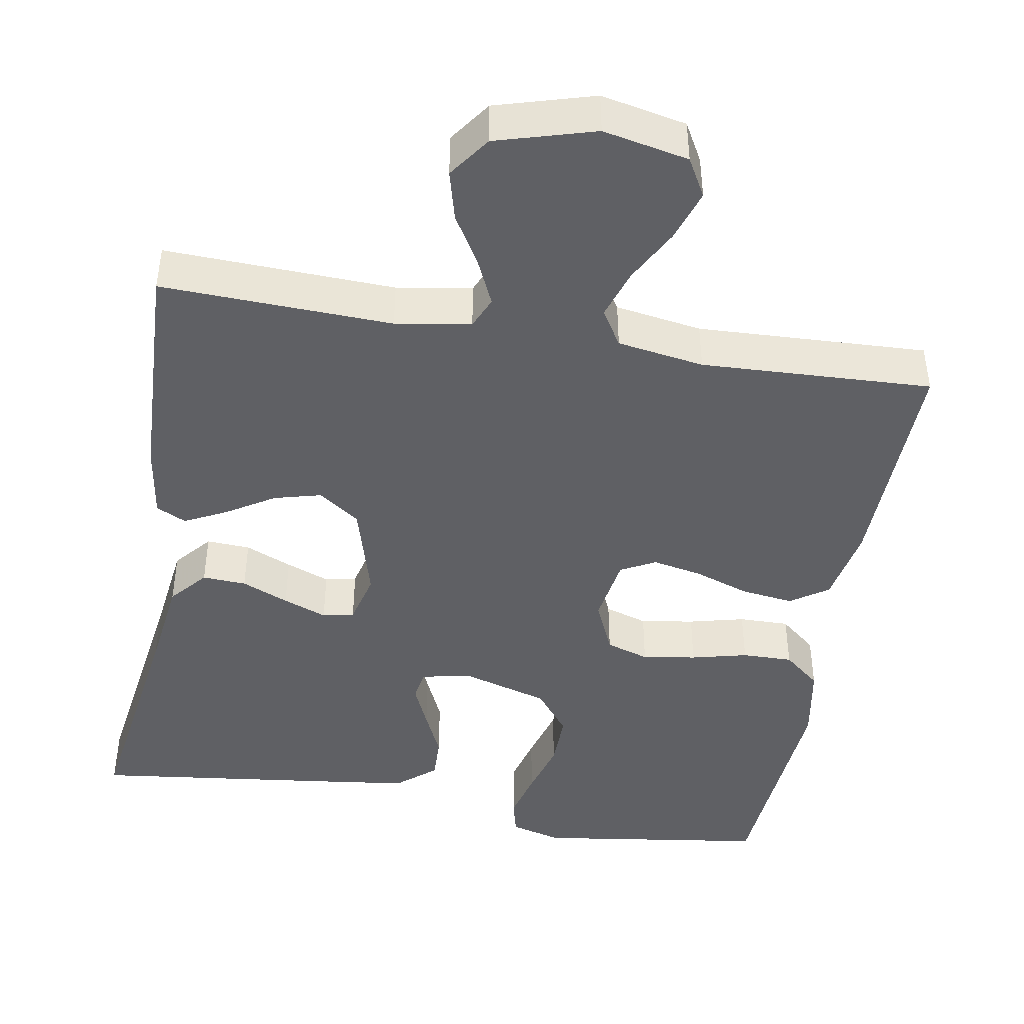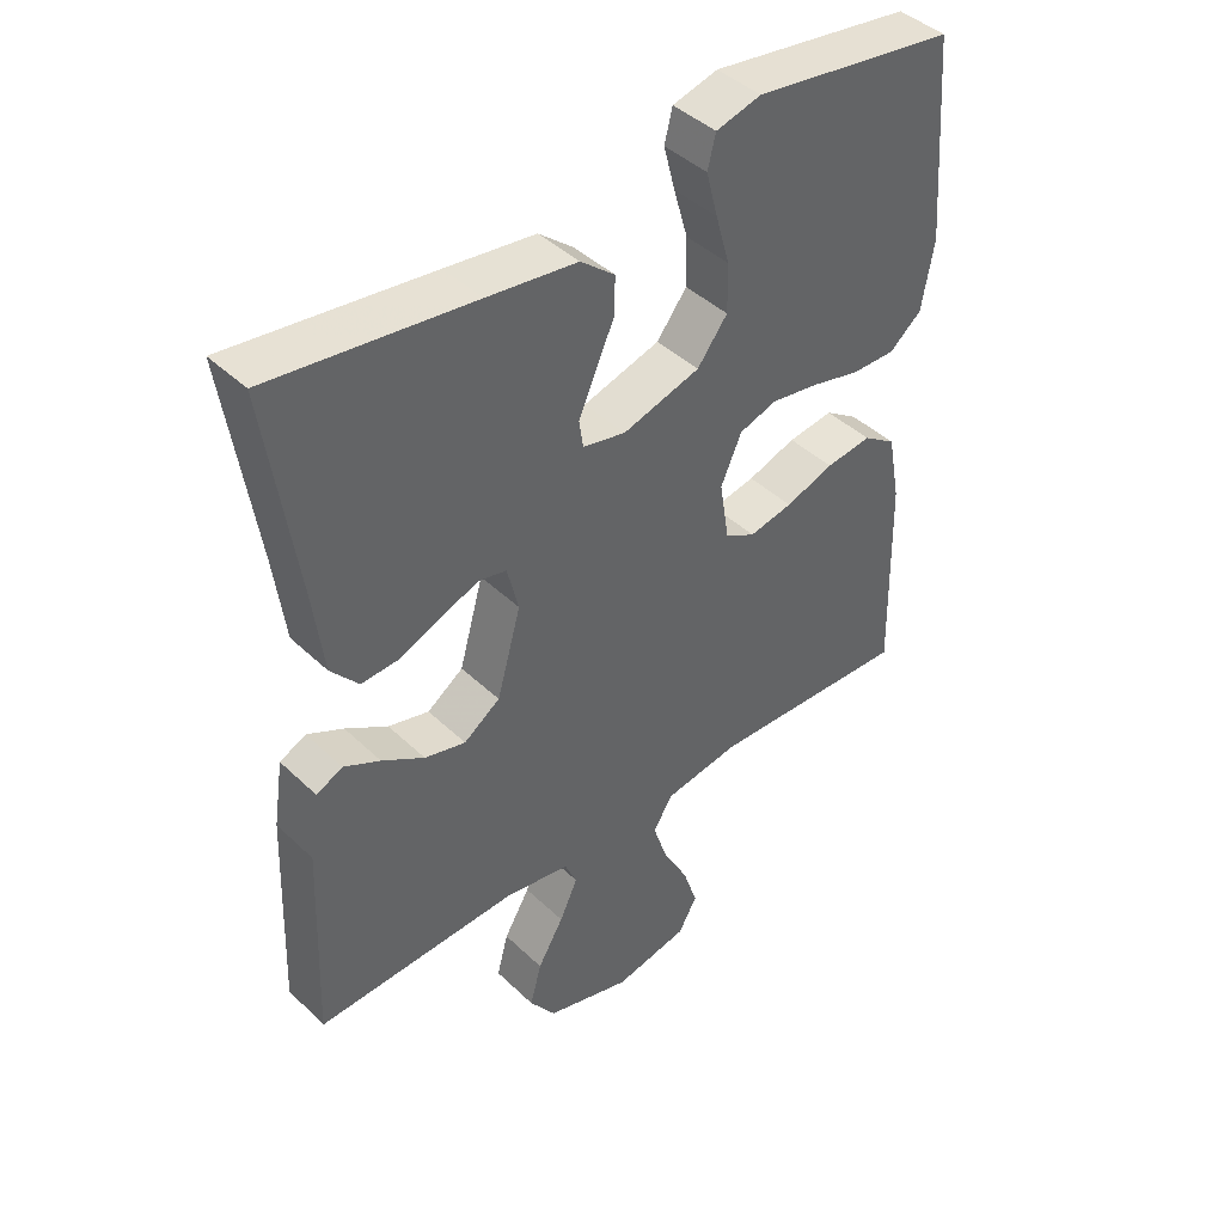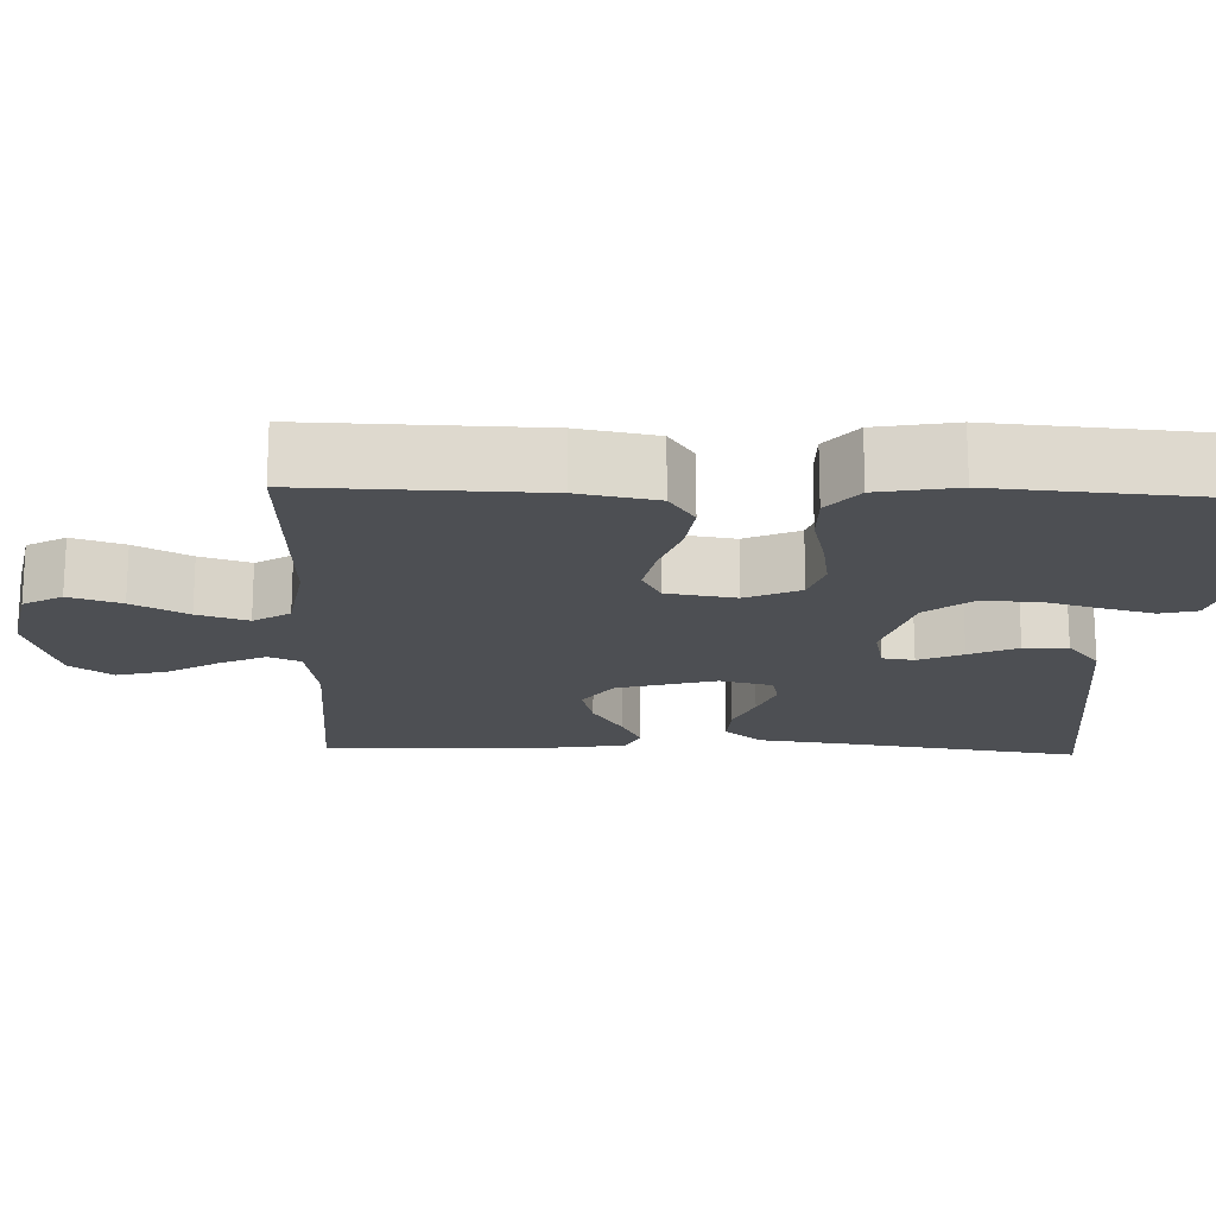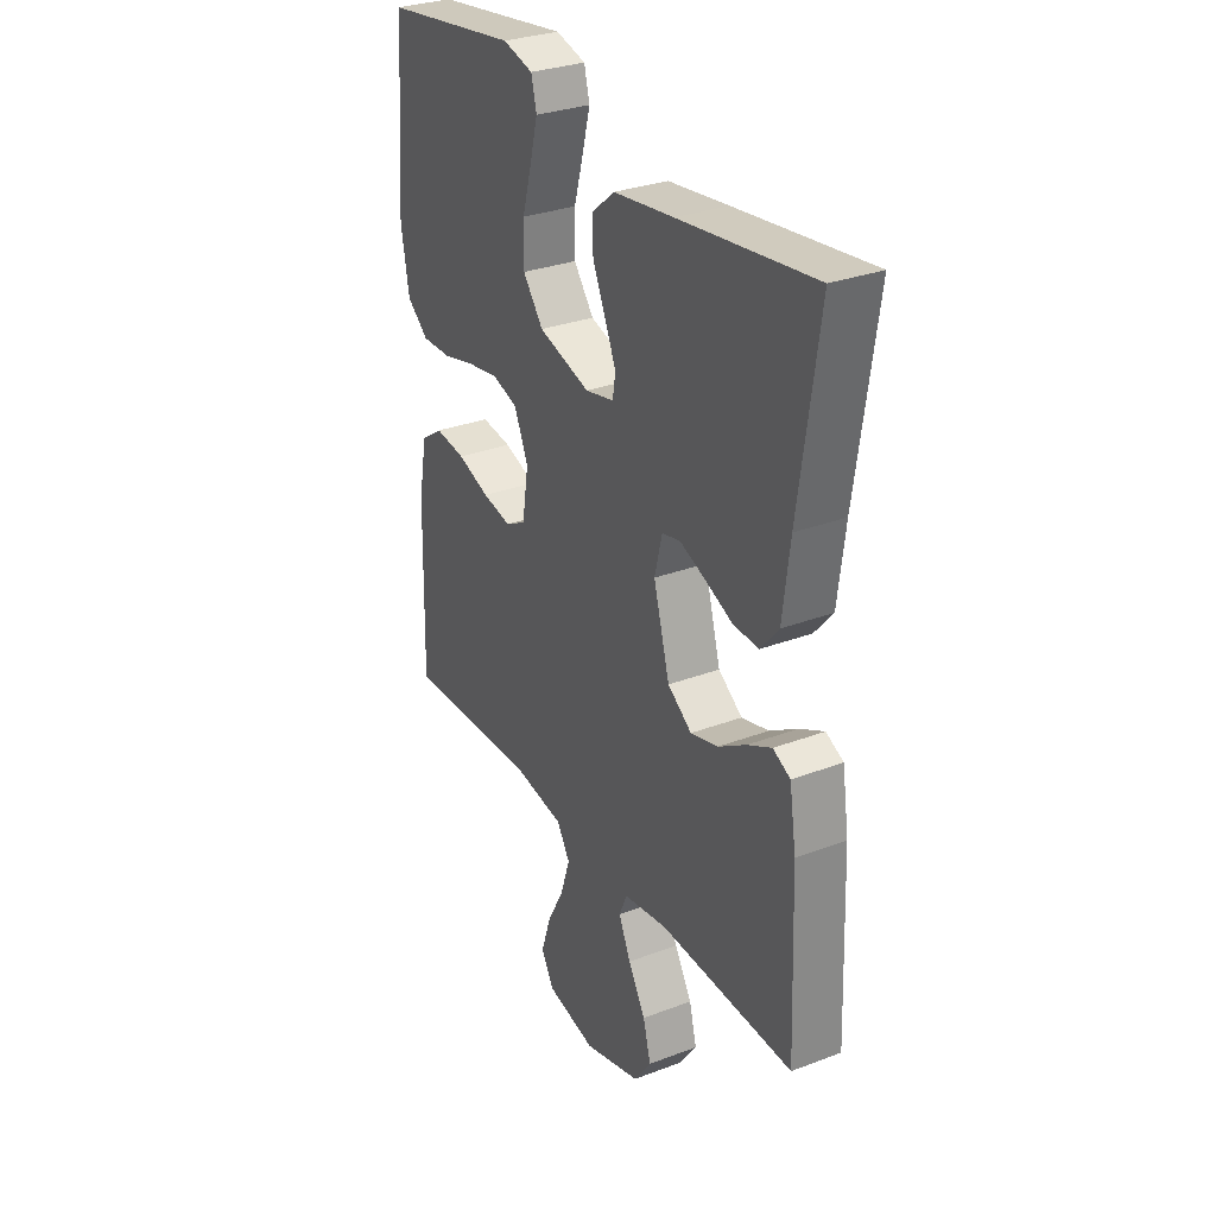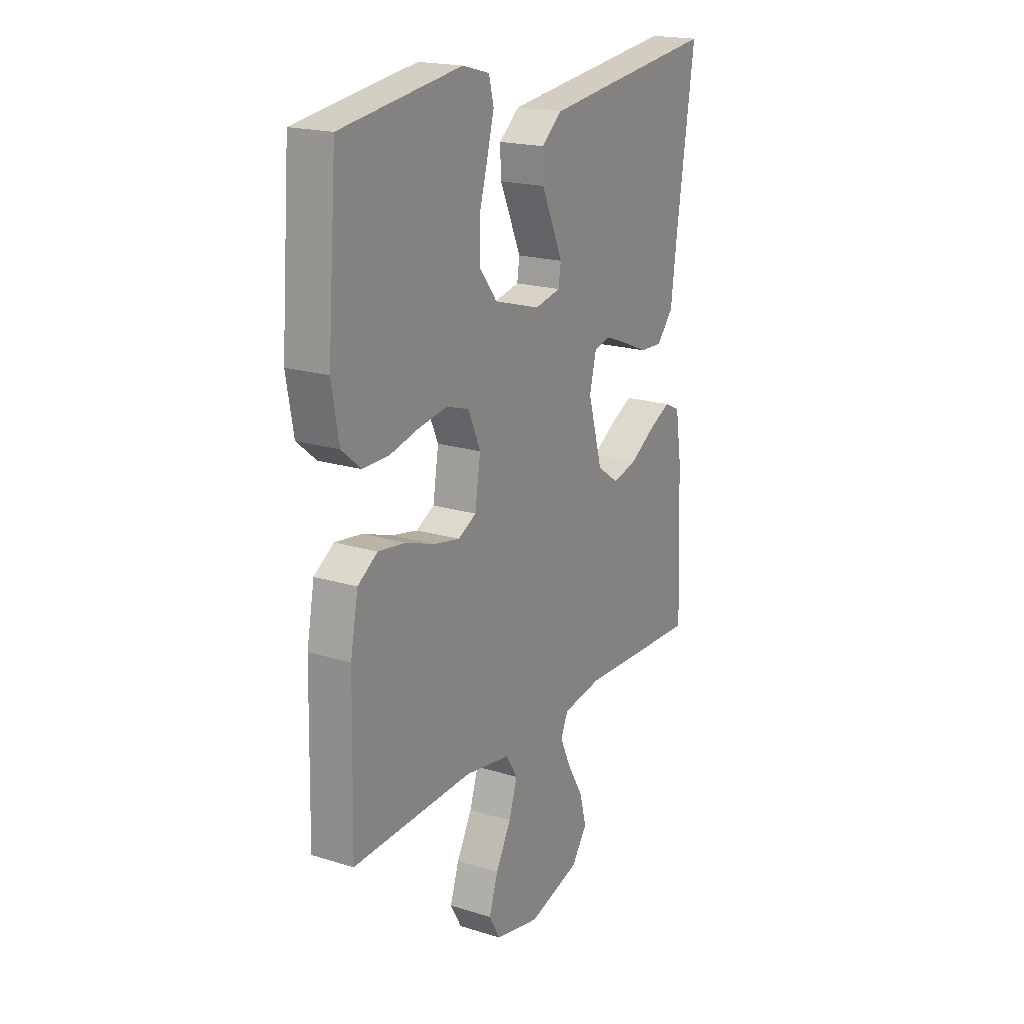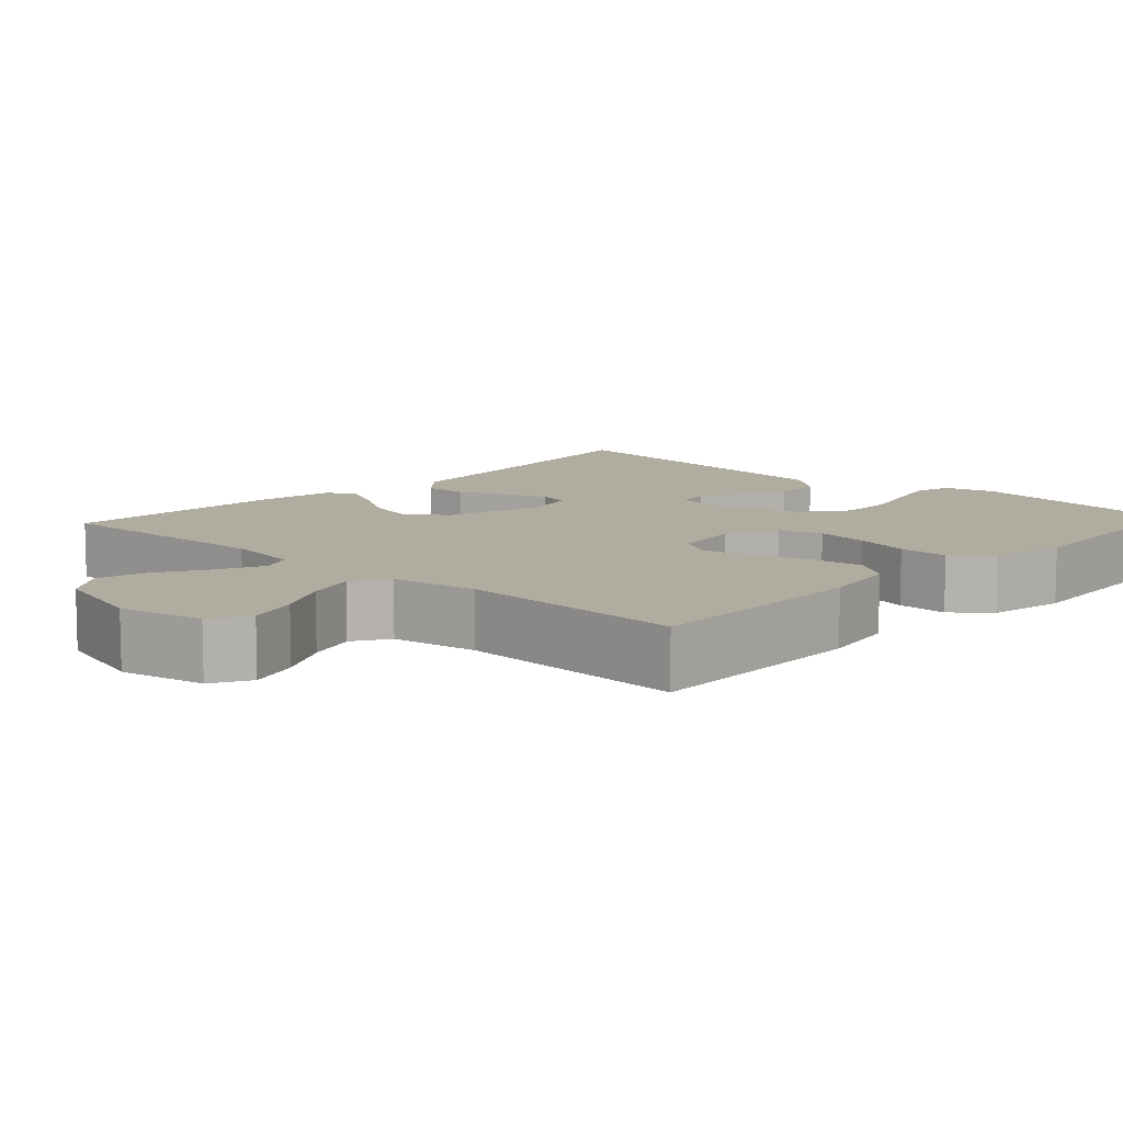
<metadata>
{"format":"obj","ext":"obj","renderer":"f3d","projection":"perspective","resolution":1024,"background":"white","views":[{"elev":-44.2,"azim":170.2,"up":"+Y"},{"elev":43.0,"azim":138.2,"up":"+Z"},{"elev":-17.9,"azim":-92.0,"up":"+Y"},{"elev":30.4,"azim":61.3,"up":"+Z"},{"elev":19.4,"azim":-59.8,"up":"+Z"},{"elev":9.9,"azim":-137.0,"up":"+Y"}]}
</metadata>
<code>
v 0.5 0.07 -0.5
v 0.2 0.07 -0.489
v 0.102 0.07 -0.505
v 0.084 0.07 -0.546
v 0.111 0.07 -0.605
v 0.15 0.07 -0.671
v 0.167 0.07 -0.736
v 0.128 0.07 -0.791
v 0 0.07 -0.828
v -0.111 0.07 -0.805
v -0.139 0.07 -0.755
v -0.117 0.07 -0.688
v -0.079 0.07 -0.617
v -0.058 0.07 -0.552
v -0.087 0.07 -0.505
v -0.2 0.07 -0.487
v -0.5 0.07 -0.5
v -0.493 0.07 -0.2
v -0.474 0.07 -0.099
v -0.425 0.07 -0.066
v -0.357 0.07 -0.075
v -0.285 0.07 -0.1
v -0.22 0.07 -0.113
v -0.175 0.07 -0.089
v -0.161 0.07 0
v -0.192 0.07 0.07
v -0.248 0.07 0.088
v -0.318 0.07 0.077
v -0.391 0.07 0.059
v -0.457 0.07 0.058
v -0.505 0.07 0.098
v -0.523 0.07 0.2
v -0.5 0.07 0.5
v -0.2 0.07 0.543
v -0.133 0.07 0.525
v -0.121 0.07 0.477
v -0.138 0.07 0.411
v -0.159 0.07 0.337
v -0.16 0.07 0.265
v -0.115 0.07 0.207
v 0 0.07 0.173
v 0.064 0.07 0.187
v 0.07 0.07 0.228
v 0.045 0.07 0.285
v 0.017 0.07 0.347
v 0.015 0.07 0.404
v 0.066 0.07 0.446
v 0.2 0.07 0.463
v 0.5 0.07 0.5
v 0.456 0.07 0.2
v 0.44 0.07 0.074
v 0.399 0.07 0.026
v 0.342 0.07 0.029
v 0.281 0.07 0.055
v 0.224 0.07 0.077
v 0.183 0.07 0.068
v 0.166 0.07 0
v 0.202 0.07 -0.128
v 0.256 0.07 -0.166
v 0.317 0.07 -0.15
v 0.38 0.07 -0.111
v 0.434 0.07 -0.084
v 0.473 0.07 -0.103
v 0.488 0.07 -0.2
v 0.5 0 -0.5
v 0.2 0 -0.489
v 0.102 0 -0.505
v 0.084 0 -0.546
v 0.111 0 -0.605
v 0.15 0 -0.671
v 0.167 0 -0.736
v 0.128 0 -0.791
v 0 0 -0.828
v -0.111 0 -0.805
v -0.139 0 -0.755
v -0.117 0 -0.688
v -0.079 0 -0.617
v -0.058 0 -0.552
v -0.087 0 -0.505
v -0.2 0 -0.487
v -0.5 0 -0.5
v -0.493 0 -0.2
v -0.474 0 -0.099
v -0.425 0 -0.066
v -0.357 0 -0.075
v -0.285 0 -0.1
v -0.22 0 -0.113
v -0.175 0 -0.089
v -0.161 0 0
v -0.192 0 0.07
v -0.248 0 0.088
v -0.318 0 0.077
v -0.391 0 0.059
v -0.457 0 0.058
v -0.505 0 0.098
v -0.523 0 0.2
v -0.5 0 0.5
v -0.2 0 0.543
v -0.133 0 0.525
v -0.121 0 0.477
v -0.138 0 0.411
v -0.159 0 0.337
v -0.16 0 0.265
v -0.115 0 0.207
v 0 0 0.173
v 0.064 0 0.187
v 0.07 0 0.228
v 0.045 0 0.285
v 0.017 0 0.347
v 0.015 0 0.404
v 0.066 0 0.446
v 0.2 0 0.463
v 0.5 0 0.5
v 0.456 0 0.2
v 0.44 0 0.074
v 0.399 0 0.026
v 0.342 0 0.029
v 0.281 0 0.055
v 0.224 0 0.077
v 0.183 0 0.068
v 0.166 0 0
v 0.202 0 -0.128
v 0.256 0 -0.166
v 0.317 0 -0.15
v 0.38 0 -0.111
v 0.434 0 -0.084
v 0.473 0 -0.103
v 0.488 0 -0.2
f 63 64 1 2
f 60 61 62 63
f 60 63 2 3
f 59 60 3
f 58 59 3
f 57 58 3 4
f 51 52 53 54
f 50 51 54 55
f 49 50 55 56
f 47 48 49 56
f 44 45 46 47
f 43 44 47 56
f 35 36 37 38
f 33 34 35 38
f 33 38 39
f 32 33 39 40
f 28 29 30 31
f 27 28 31 32
f 26 27 32 40
f 19 20 21 22
f 19 22 23
f 16 17 18 19
f 15 16 19 23
f 14 15 23 24
f 10 11 12 13
f 10 13 14
f 9 10 14
f 8 9 14
f 5 6 7 8
f 4 5 8 14
f 57 4 14 24
f 42 43 56 57
f 41 42 57 24
f 25 26 40 41
f 24 25 41
f 66 65 128 127
f 127 126 125 124
f 67 66 127 124
f 67 124 123
f 67 123 122
f 68 67 122 121
f 118 117 116 115
f 119 118 115 114
f 120 119 114 113
f 120 113 112 111
f 111 110 109 108
f 120 111 108 107
f 102 101 100 99
f 102 99 98 97
f 103 102 97
f 104 103 97 96
f 95 94 93 92
f 96 95 92 91
f 104 96 91 90
f 86 85 84 83
f 87 86 83
f 83 82 81 80
f 87 83 80 79
f 88 87 79 78
f 77 76 75 74
f 78 77 74
f 78 74 73
f 78 73 72
f 72 71 70 69
f 78 72 69 68
f 88 78 68 121
f 121 120 107 106
f 88 121 106 105
f 105 104 90 89
f 105 89 88
f 1 65 66 2
f 2 66 67 3
f 3 67 68 4
f 4 68 69 5
f 5 69 70 6
f 6 70 71 7
f 7 71 72 8
f 8 72 73 9
f 9 73 74 10
f 10 74 75 11
f 11 75 76 12
f 12 76 77 13
f 13 77 78 14
f 14 78 79 15
f 15 79 80 16
f 16 80 81 17
f 17 81 82 18
f 18 82 83 19
f 19 83 84 20
f 20 84 85 21
f 21 85 86 22
f 22 86 87 23
f 23 87 88 24
f 24 88 89 25
f 25 89 90 26
f 26 90 91 27
f 27 91 92 28
f 28 92 93 29
f 29 93 94 30
f 30 94 95 31
f 31 95 96 32
f 32 96 97 33
f 33 97 98 34
f 34 98 99 35
f 35 99 100 36
f 36 100 101 37
f 37 101 102 38
f 38 102 103 39
f 39 103 104 40
f 40 104 105 41
f 41 105 106 42
f 42 106 107 43
f 43 107 108 44
f 44 108 109 45
f 45 109 110 46
f 46 110 111 47
f 47 111 112 48
f 48 112 113 49
f 49 113 114 50
f 50 114 115 51
f 51 115 116 52
f 52 116 117 53
f 53 117 118 54
f 54 118 119 55
f 55 119 120 56
f 56 120 121 57
f 57 121 122 58
f 58 122 123 59
f 59 123 124 60
f 60 124 125 61
f 61 125 126 62
f 62 126 127 63
f 63 127 128 64
f 64 128 65 1

</code>
